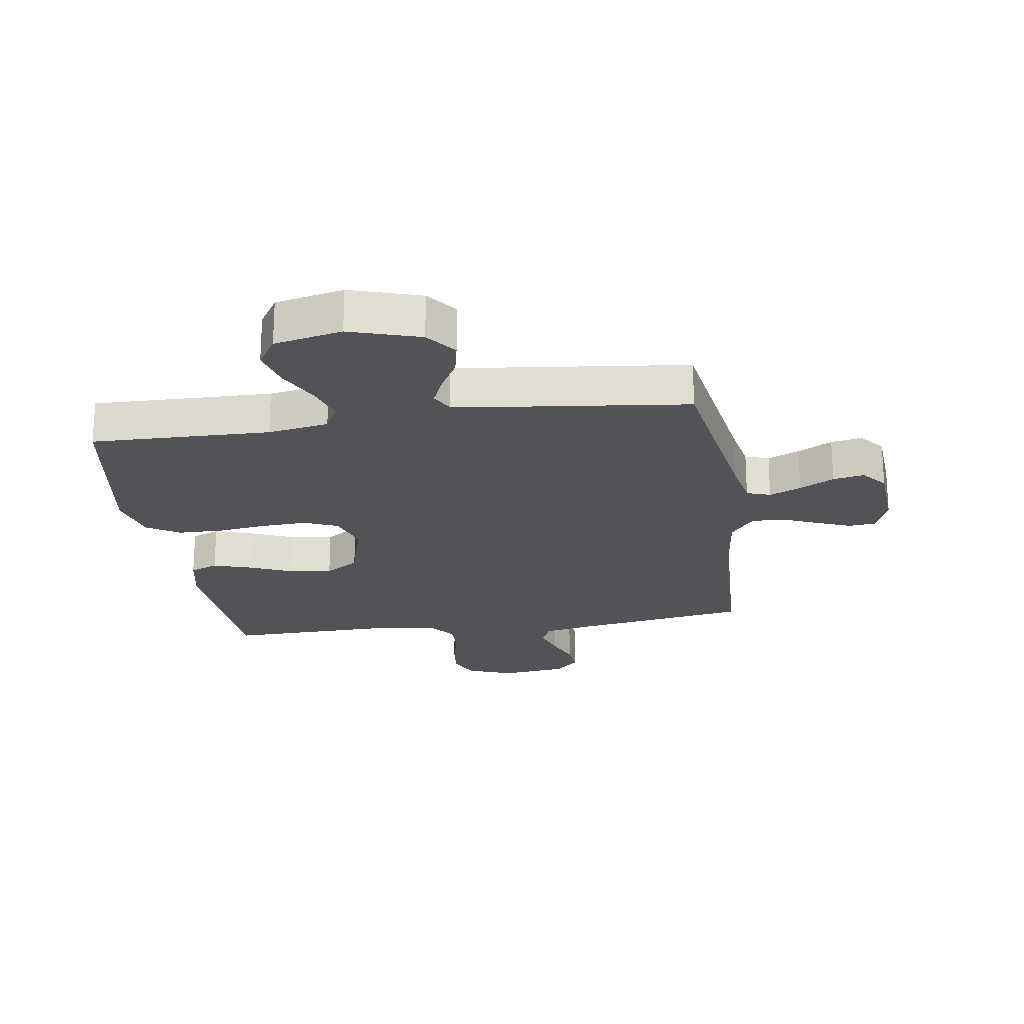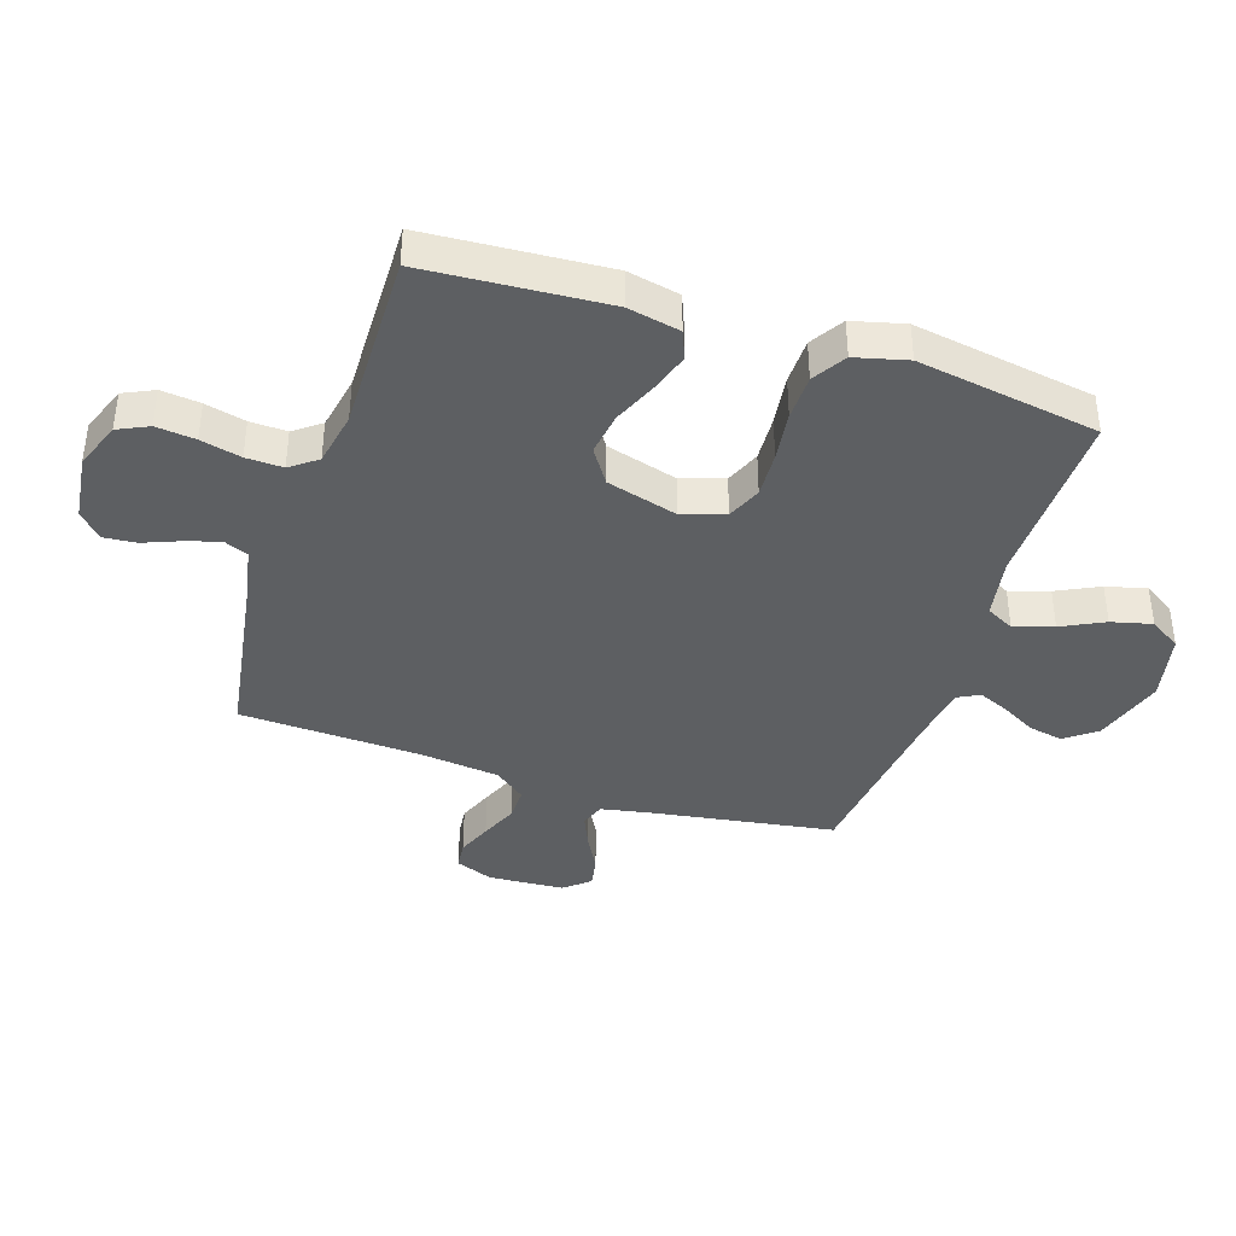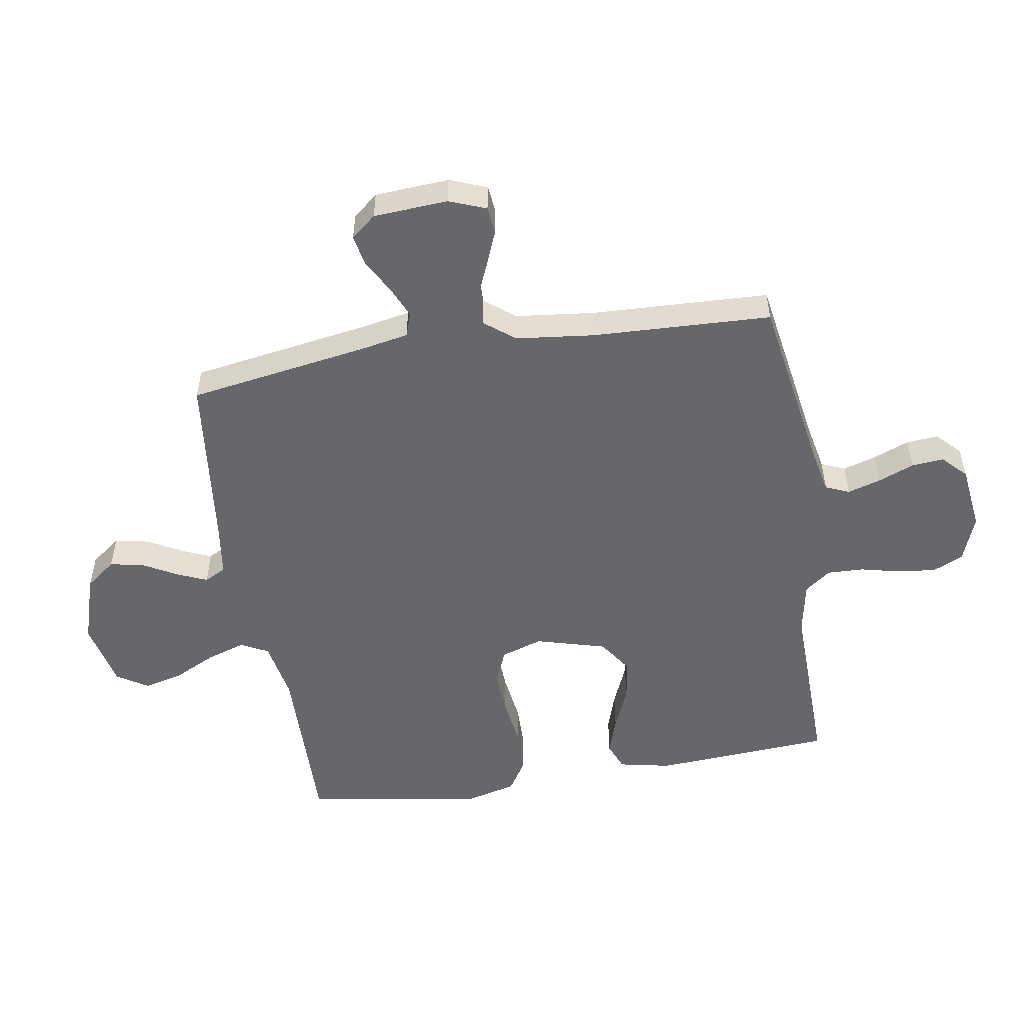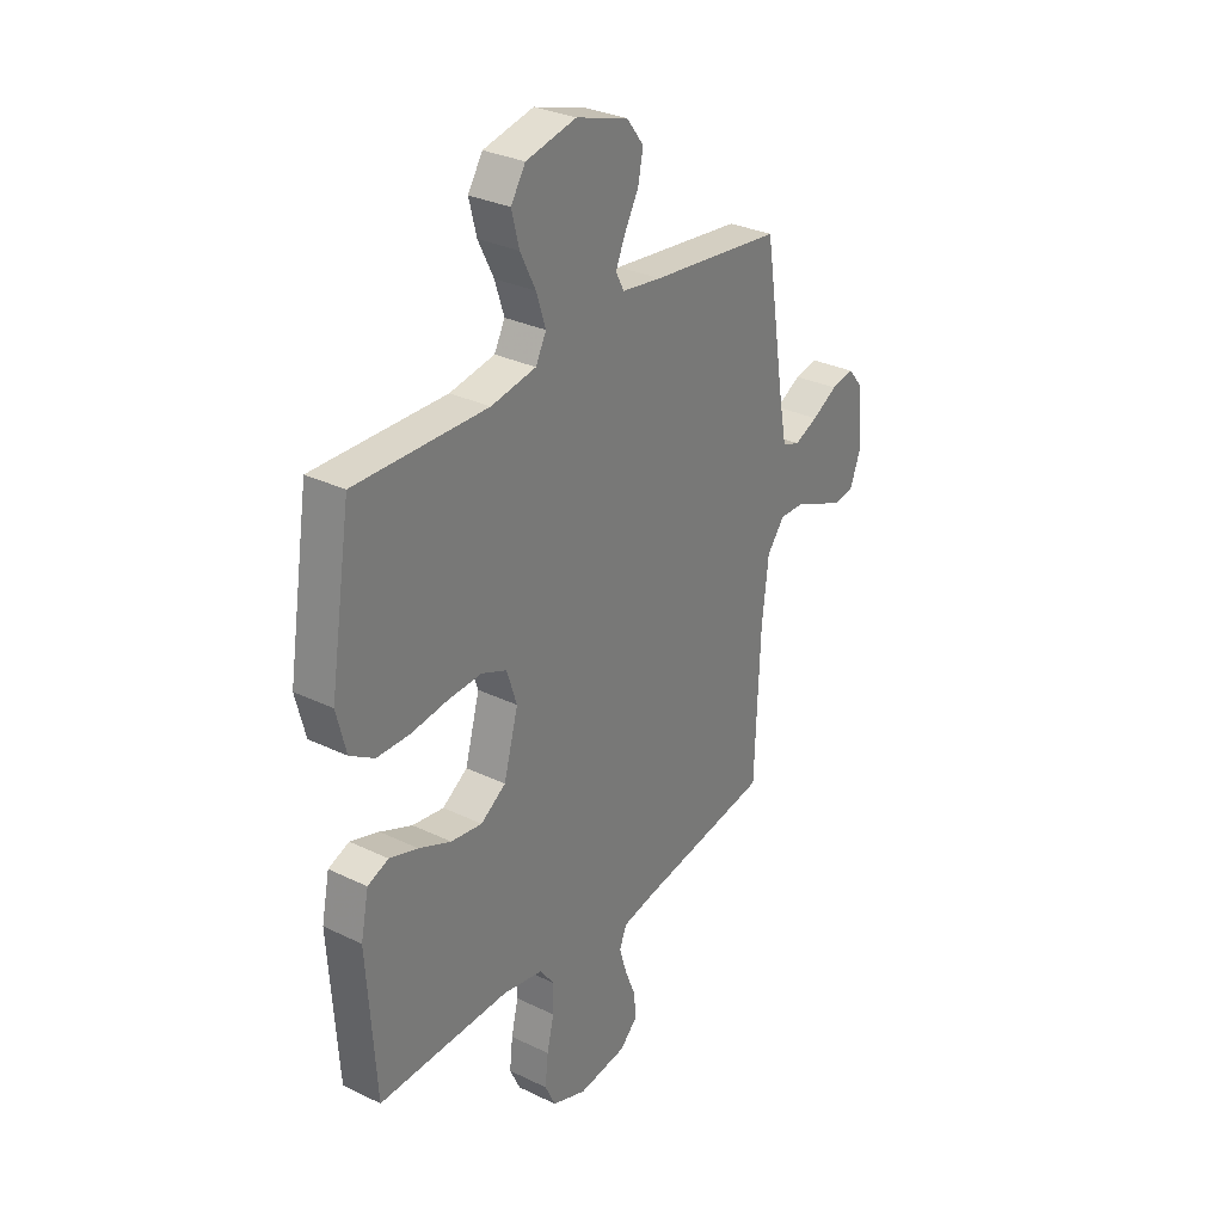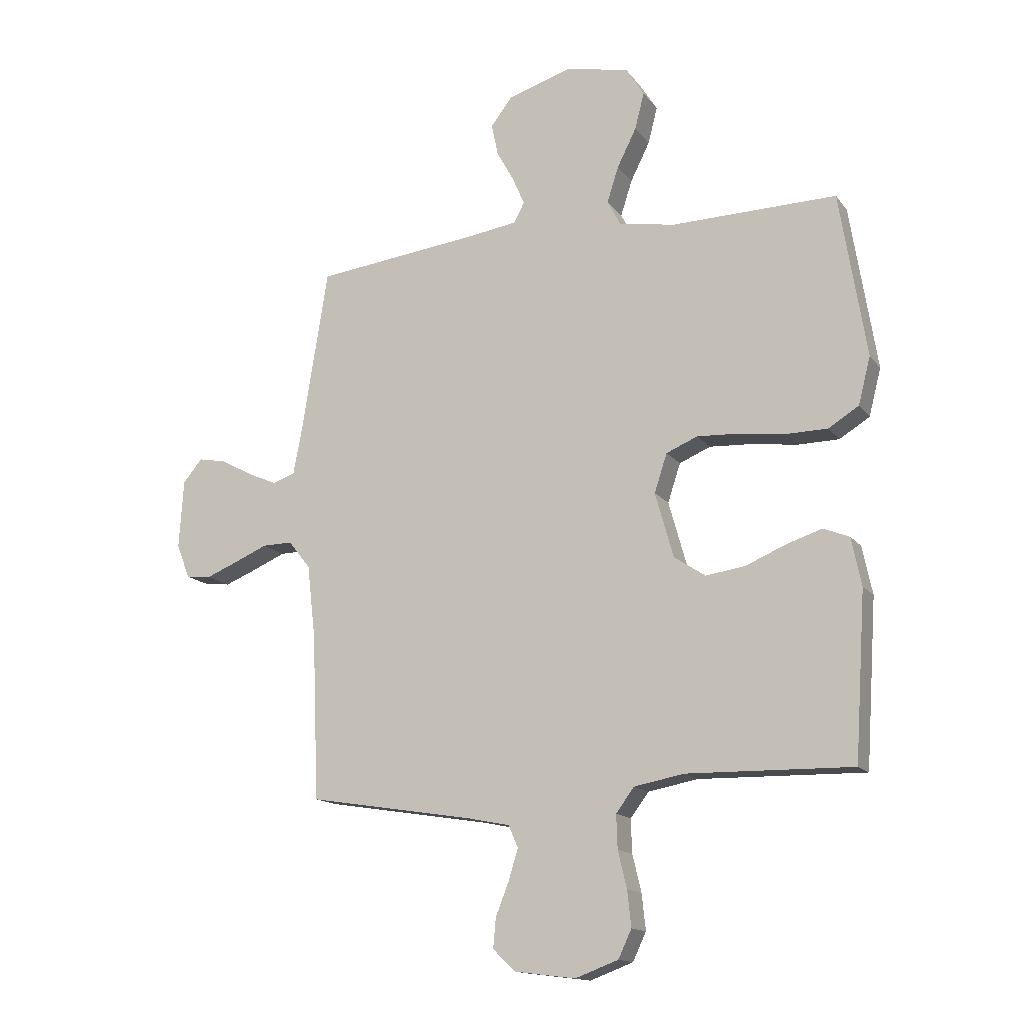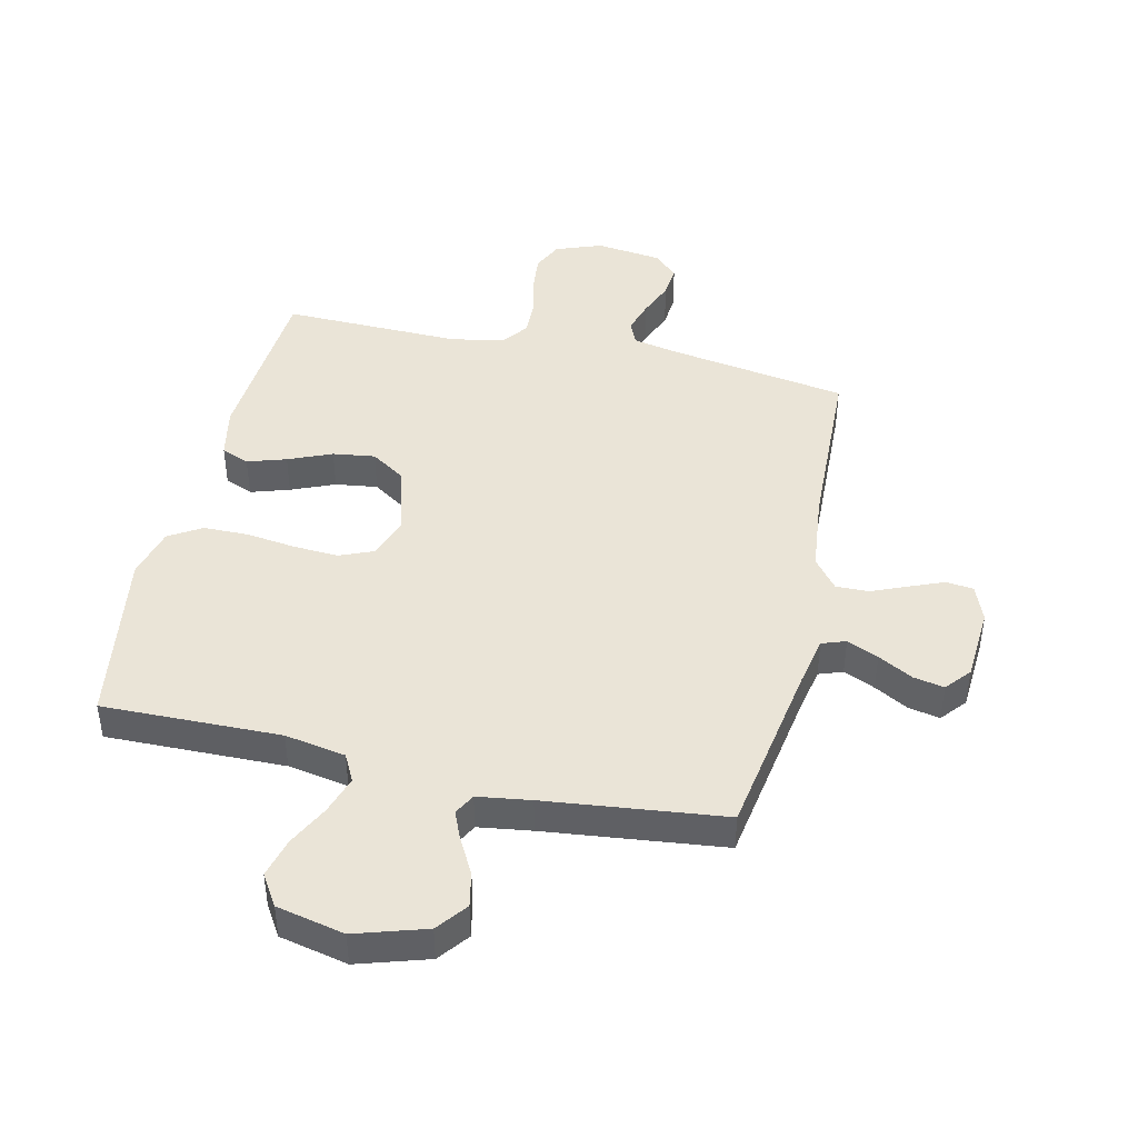
<metadata>
{"format":"obj","ext":"obj","renderer":"f3d","projection":"perspective","resolution":1024,"background":"white","views":[{"elev":-22.1,"azim":8.5,"up":"+Y"},{"elev":-39.7,"azim":-108.2,"up":"+Y"},{"elev":-52.2,"azim":99.3,"up":"+Y"},{"elev":30.6,"azim":-55.1,"up":"+Z"},{"elev":-14.7,"azim":-156.5,"up":"+Z"},{"elev":43.8,"azim":13.0,"up":"+Y"}]}
</metadata>
<code>
v -0.5 0.07 -0.5
v -0.52 0.07 -0.2
v -0.502 0.07 -0.113
v -0.455 0.07 -0.094
v -0.39 0.07 -0.115
v -0.317 0.07 -0.146
v -0.246 0.07 -0.156
v -0.189 0.07 -0.118
v -0.156 0.07 0
v -0.179 0.07 0.07
v -0.236 0.07 0.094
v -0.312 0.07 0.09
v -0.395 0.07 0.079
v -0.471 0.07 0.08
v -0.526 0.07 0.114
v -0.548 0.07 0.2
v -0.5 0.07 0.5
v -0.2 0.07 0.494
v -0.098 0.07 0.512
v -0.074 0.07 0.558
v -0.095 0.07 0.623
v -0.13 0.07 0.693
v -0.147 0.07 0.76
v -0.114 0.07 0.812
v 0 0.07 0.837
v 0.118 0.07 0.8
v 0.157 0.07 0.749
v 0.145 0.07 0.691
v 0.113 0.07 0.633
v 0.092 0.07 0.584
v 0.111 0.07 0.548
v 0.2 0.07 0.535
v 0.5 0.07 0.5
v 0.548 0.07 0.2
v 0.564 0.07 0.116
v 0.604 0.07 0.102
v 0.657 0.07 0.125
v 0.715 0.07 0.157
v 0.767 0.07 0.167
v 0.802 0.07 0.125
v 0.81 0.07 0
v 0.786 0.07 -0.062
v 0.74 0.07 -0.067
v 0.683 0.07 -0.044
v 0.622 0.07 -0.018
v 0.567 0.07 -0.017
v 0.527 0.07 -0.068
v 0.512 0.07 -0.2
v 0.5 0.07 -0.5
v 0.2 0.07 -0.549
v 0.122 0.07 -0.565
v 0.105 0.07 -0.605
v 0.122 0.07 -0.661
v 0.146 0.07 -0.721
v 0.151 0.07 -0.775
v 0.111 0.07 -0.814
v 0 0.07 -0.828
v -0.078 0.07 -0.799
v -0.102 0.07 -0.748
v -0.095 0.07 -0.683
v -0.079 0.07 -0.616
v -0.077 0.07 -0.555
v -0.11 0.07 -0.511
v -0.2 0.07 -0.494
v -0.5 0 -0.5
v -0.52 0 -0.2
v -0.502 0 -0.113
v -0.455 0 -0.094
v -0.39 0 -0.115
v -0.317 0 -0.146
v -0.246 0 -0.156
v -0.189 0 -0.118
v -0.156 0 0
v -0.179 0 0.07
v -0.236 0 0.094
v -0.312 0 0.09
v -0.395 0 0.079
v -0.471 0 0.08
v -0.526 0 0.114
v -0.548 0 0.2
v -0.5 0 0.5
v -0.2 0 0.494
v -0.098 0 0.512
v -0.074 0 0.558
v -0.095 0 0.623
v -0.13 0 0.693
v -0.147 0 0.76
v -0.114 0 0.812
v 0 0 0.837
v 0.118 0 0.8
v 0.157 0 0.749
v 0.145 0 0.691
v 0.113 0 0.633
v 0.092 0 0.584
v 0.111 0 0.548
v 0.2 0 0.535
v 0.5 0 0.5
v 0.548 0 0.2
v 0.564 0 0.116
v 0.604 0 0.102
v 0.657 0 0.125
v 0.715 0 0.157
v 0.767 0 0.167
v 0.802 0 0.125
v 0.81 0 0
v 0.786 0 -0.062
v 0.74 0 -0.067
v 0.683 0 -0.044
v 0.622 0 -0.018
v 0.567 0 -0.017
v 0.527 0 -0.068
v 0.512 0 -0.2
v 0.5 0 -0.5
v 0.2 0 -0.549
v 0.122 0 -0.565
v 0.105 0 -0.605
v 0.122 0 -0.661
v 0.146 0 -0.721
v 0.151 0 -0.775
v 0.111 0 -0.814
v 0 0 -0.828
v -0.078 0 -0.799
v -0.102 0 -0.748
v -0.095 0 -0.683
v -0.079 0 -0.616
v -0.077 0 -0.555
v -0.11 0 -0.511
v -0.2 0 -0.494
f 59 60 61
f 58 59 61
f 57 58 61
f 56 57 61
f 55 56 61
f 54 55 61
f 53 54 61
f 52 53 61 62
f 51 52 62 63
f 48 49 50
f 50 51 63
f 48 50 63
f 47 48 63
f 43 44 45
f 42 43 45
f 41 42 45
f 40 41 45
f 39 40 45
f 38 39 45
f 37 38 45
f 36 37 45 46
f 47 63 64
f 46 47 64
f 36 46 64
f 35 36 64
f 27 28 29
f 26 27 29
f 25 26 29
f 24 25 29
f 23 24 29
f 22 23 29
f 21 22 29
f 20 21 29 30
f 19 20 30 31
f 16 17 18
f 15 16 18
f 14 15 18
f 13 14 18
f 12 13 18
f 19 31 32
f 18 19 32
f 12 18 32
f 11 12 32
f 4 5 6
f 3 4 6
f 2 3 6
f 1 2 6
f 64 1 6
f 64 6 7
f 64 7 8
f 35 64 8
f 34 35 8
f 32 33 34
f 11 32 34
f 10 11 34
f 9 10 34
f 8 9 34
f 125 124 123
f 125 123 122
f 125 122 121
f 125 121 120
f 125 120 119
f 125 119 118
f 125 118 117
f 126 125 117 116
f 127 126 116 115
f 114 113 112
f 127 115 114
f 127 114 112
f 127 112 111
f 109 108 107
f 109 107 106
f 109 106 105
f 109 105 104
f 109 104 103
f 109 103 102
f 109 102 101
f 110 109 101 100
f 128 127 111
f 128 111 110
f 128 110 100
f 128 100 99
f 93 92 91
f 93 91 90
f 93 90 89
f 93 89 88
f 93 88 87
f 93 87 86
f 93 86 85
f 94 93 85 84
f 95 94 84 83
f 82 81 80
f 82 80 79
f 82 79 78
f 82 78 77
f 82 77 76
f 96 95 83
f 96 83 82
f 96 82 76
f 96 76 75
f 70 69 68
f 70 68 67
f 70 67 66
f 70 66 65
f 70 65 128
f 71 70 128
f 72 71 128
f 72 128 99
f 72 99 98
f 98 97 96
f 98 96 75
f 98 75 74
f 98 74 73
f 98 73 72
f 1 65 66 2
f 2 66 67 3
f 3 67 68 4
f 4 68 69 5
f 5 69 70 6
f 6 70 71 7
f 7 71 72 8
f 8 72 73 9
f 9 73 74 10
f 10 74 75 11
f 11 75 76 12
f 12 76 77 13
f 13 77 78 14
f 14 78 79 15
f 15 79 80 16
f 16 80 81 17
f 17 81 82 18
f 18 82 83 19
f 19 83 84 20
f 20 84 85 21
f 21 85 86 22
f 22 86 87 23
f 23 87 88 24
f 24 88 89 25
f 25 89 90 26
f 26 90 91 27
f 27 91 92 28
f 28 92 93 29
f 29 93 94 30
f 30 94 95 31
f 31 95 96 32
f 32 96 97 33
f 33 97 98 34
f 34 98 99 35
f 35 99 100 36
f 36 100 101 37
f 37 101 102 38
f 38 102 103 39
f 39 103 104 40
f 40 104 105 41
f 41 105 106 42
f 42 106 107 43
f 43 107 108 44
f 44 108 109 45
f 45 109 110 46
f 46 110 111 47
f 47 111 112 48
f 48 112 113 49
f 49 113 114 50
f 50 114 115 51
f 51 115 116 52
f 52 116 117 53
f 53 117 118 54
f 54 118 119 55
f 55 119 120 56
f 56 120 121 57
f 57 121 122 58
f 58 122 123 59
f 59 123 124 60
f 60 124 125 61
f 61 125 126 62
f 62 126 127 63
f 63 127 128 64
f 64 128 65 1

</code>
